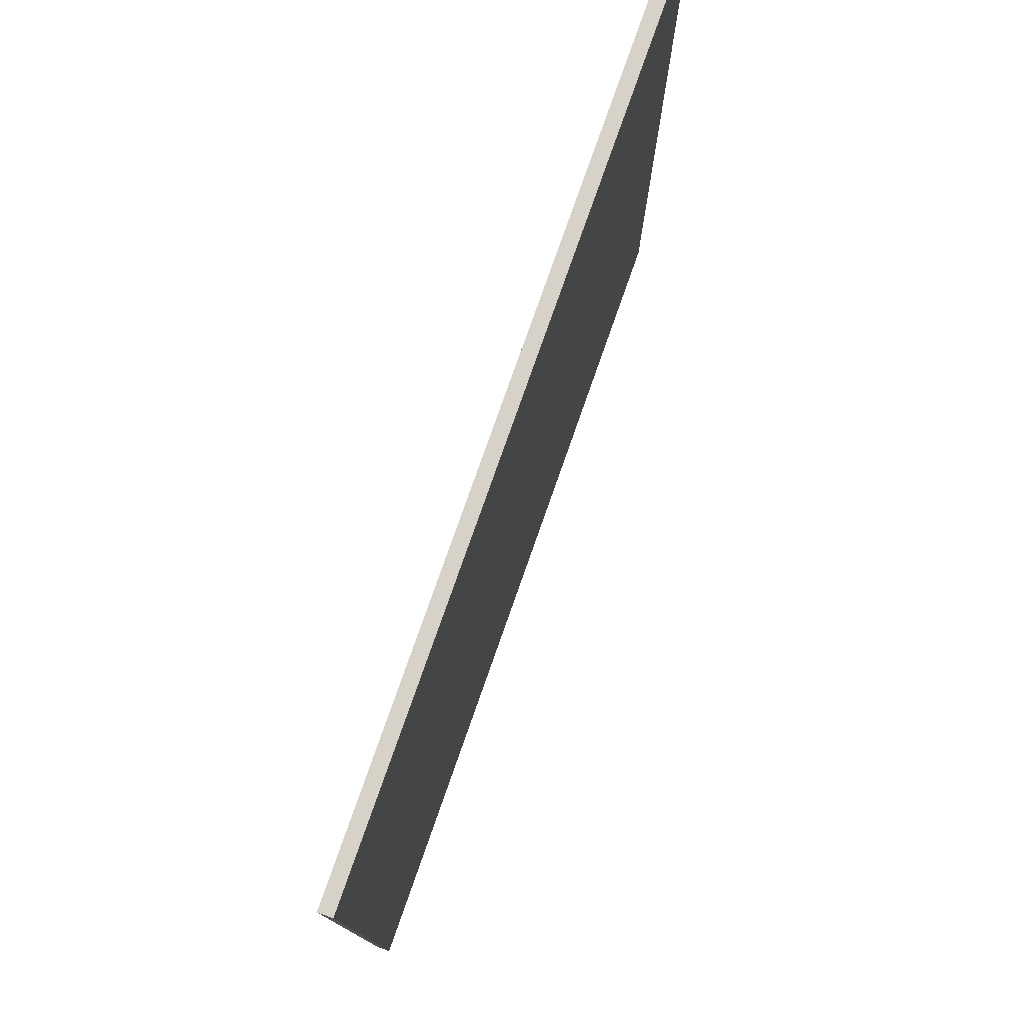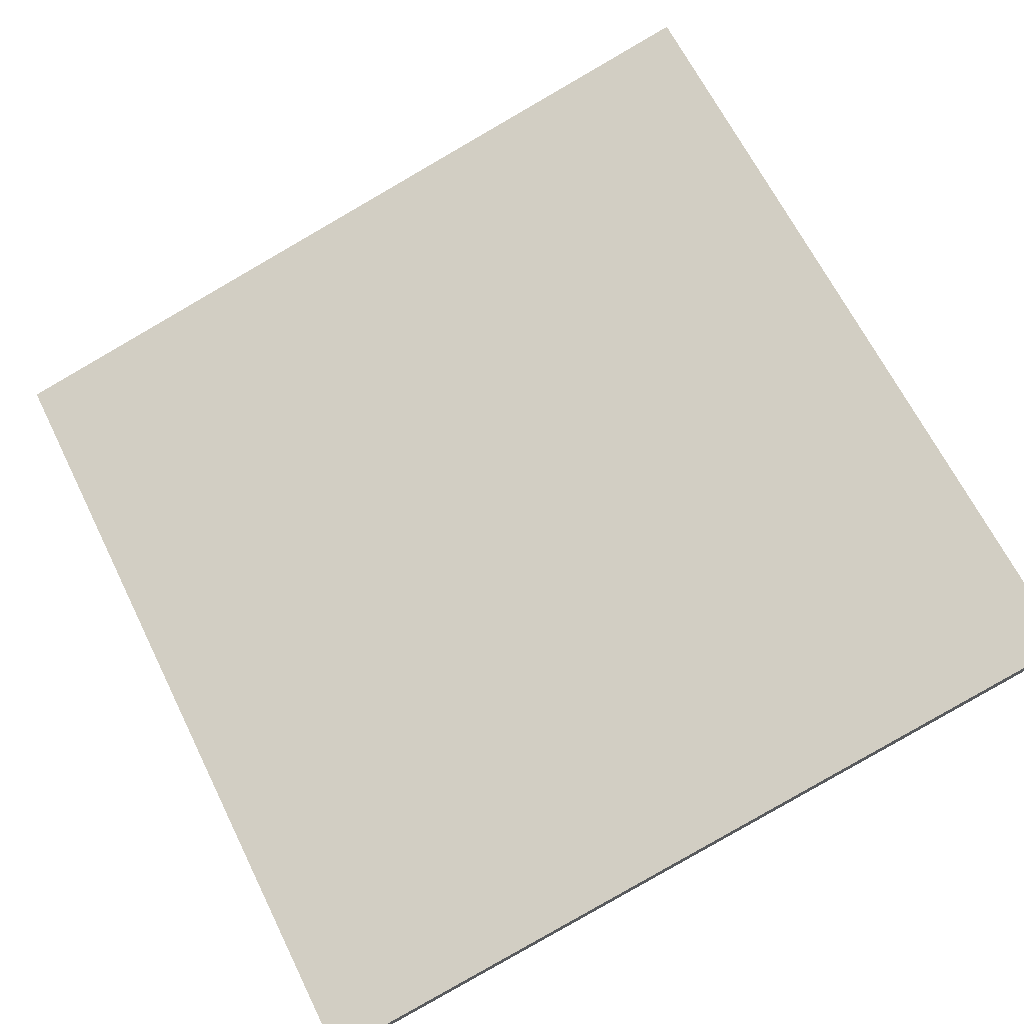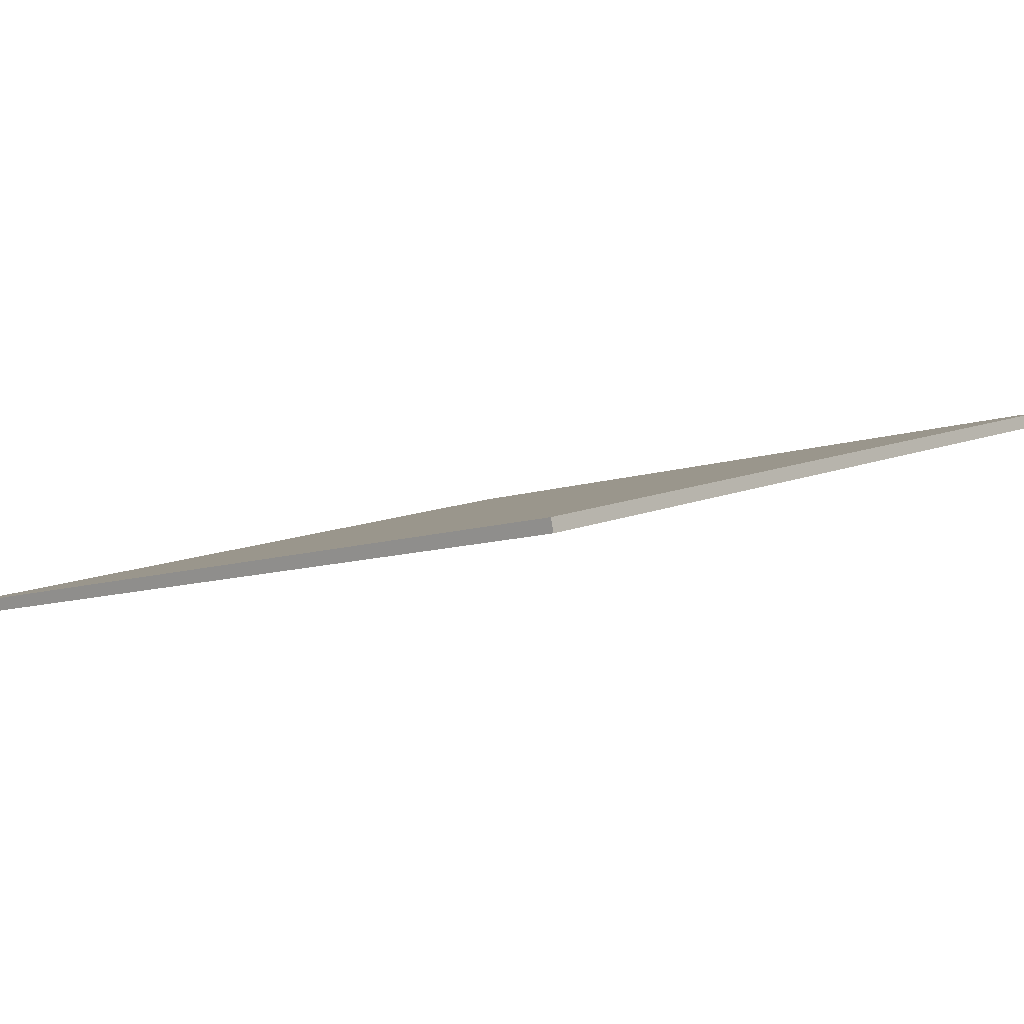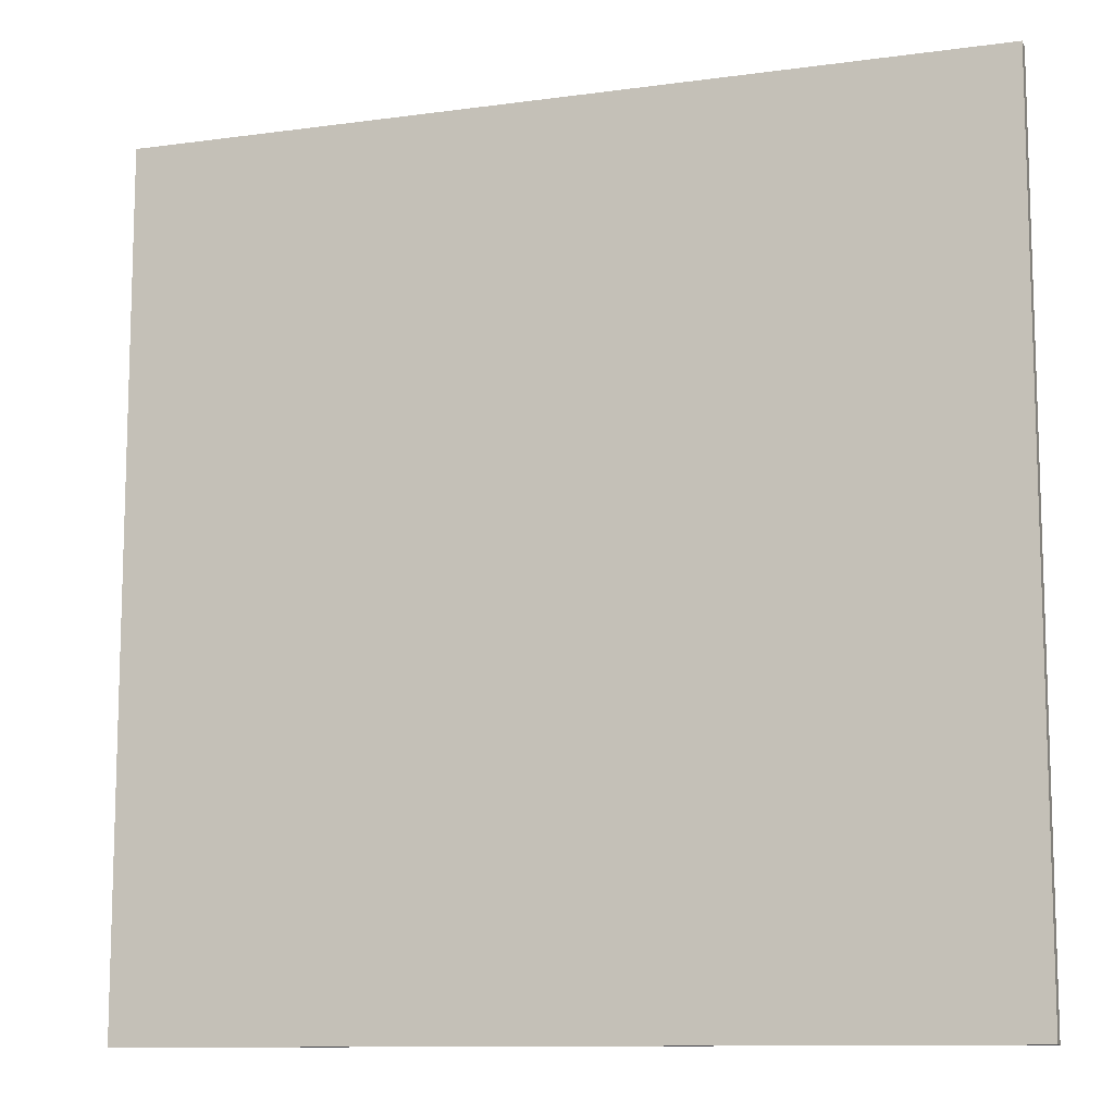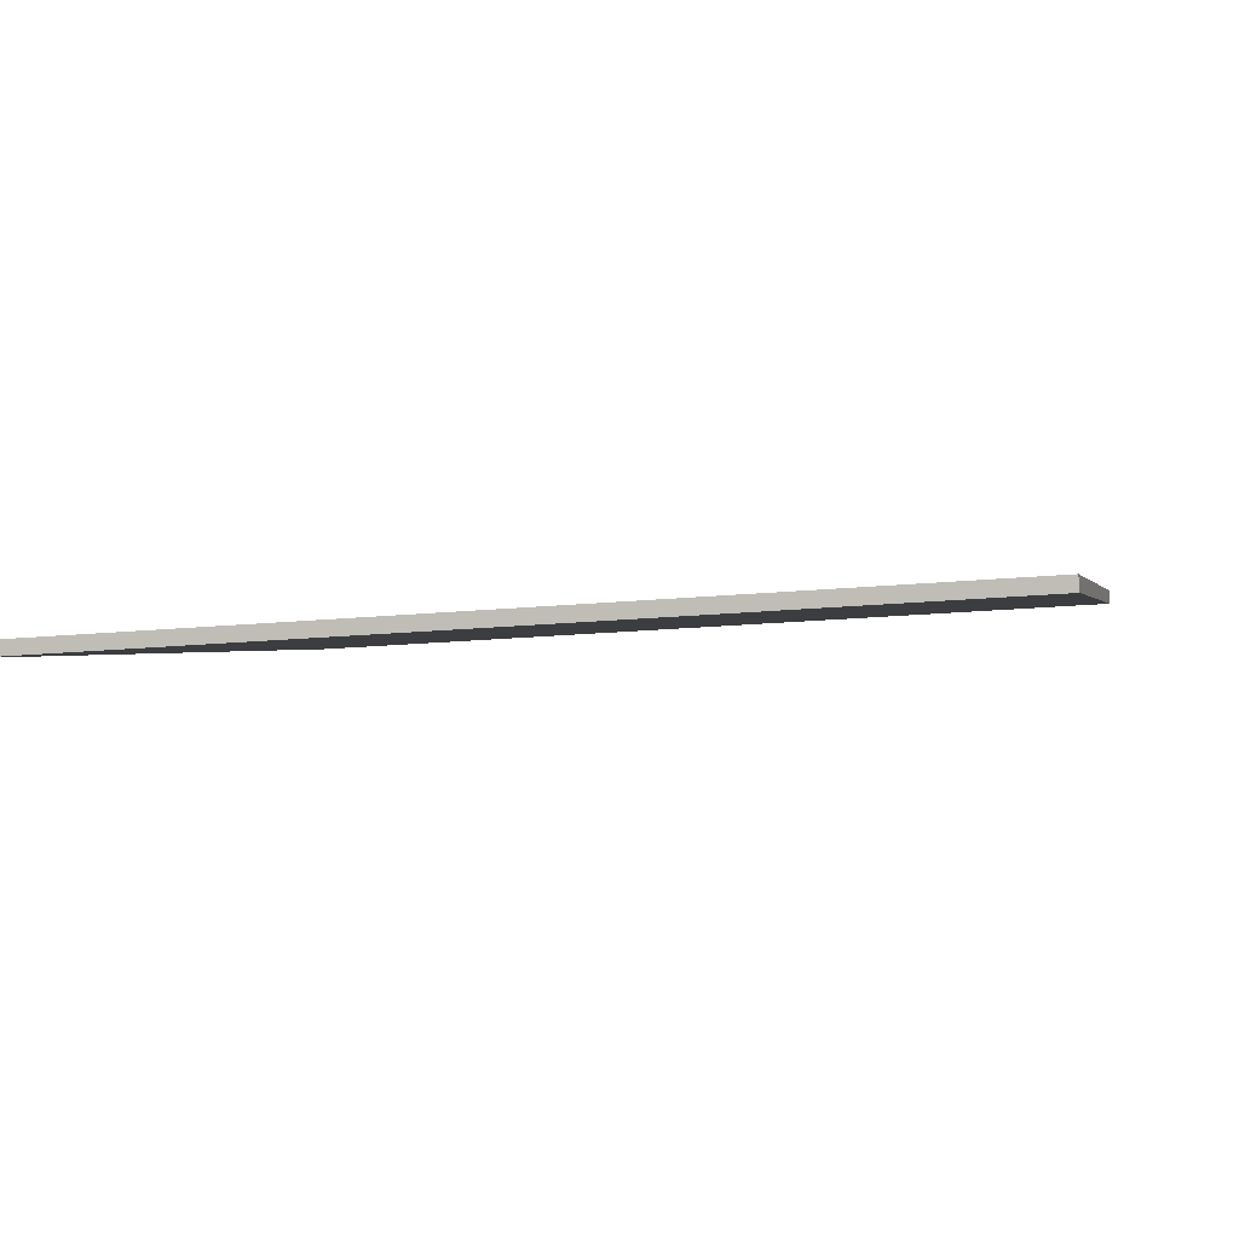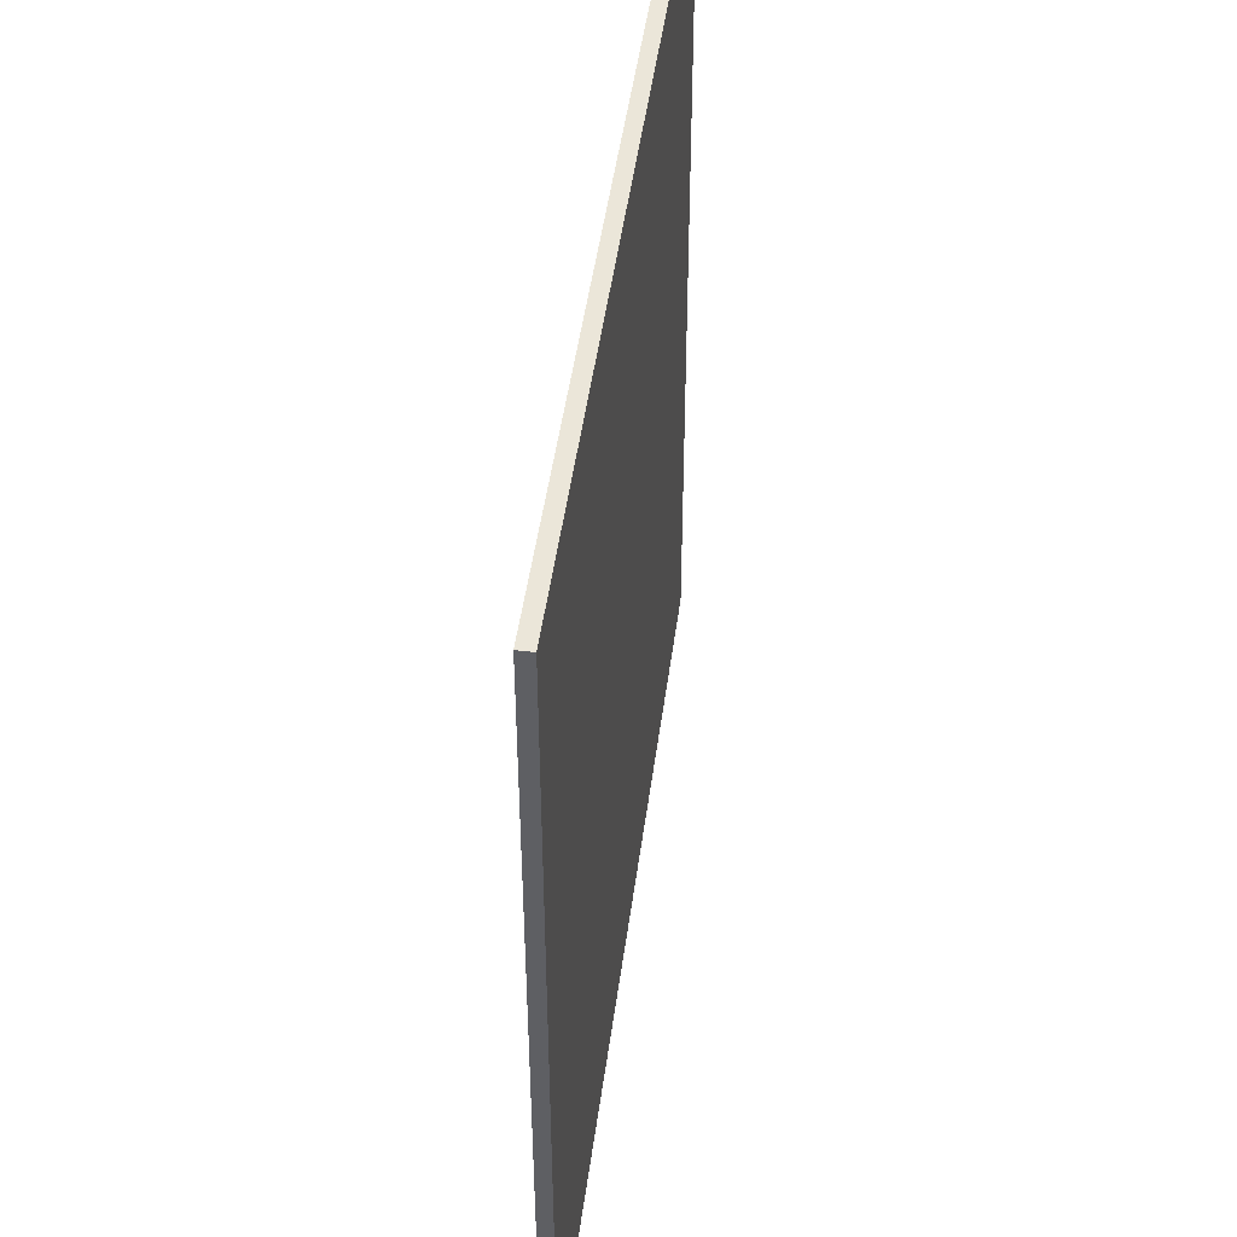
<metadata>
{"format":"obj","ext":"obj","renderer":"f3d","projection":"perspective","resolution":1024,"background":"white","views":[{"elev":78.1,"azim":94.6,"up":"+Z"},{"elev":65.5,"azim":153.7,"up":"+Y"},{"elev":-9.4,"azim":132.8,"up":"+Y"},{"elev":-11.0,"azim":3.9,"up":"+Z"},{"elev":-15.3,"azim":102.6,"up":"+Y"},{"elev":47.1,"azim":-97.3,"up":"+Z"}]}
</metadata>
<code>
v -58.92 25.55 -4.624
v -58.92 25.55 4.624
v -58.89 25.69 -4.624
v -58.89 25.69 4.624
v -67.87 27.9 -4.624
v -67.87 27.9 4.624
v -67.83 28.05 -4.624
v -67.83 28.05 4.624
f 1 3 4
f 4 2 1
f 5 6 8
f 8 7 5
f 1 2 6
f 6 5 1
f 3 7 8
f 8 4 3
f 1 5 7
f 7 3 1
f 2 4 8
f 8 6 2

</code>
